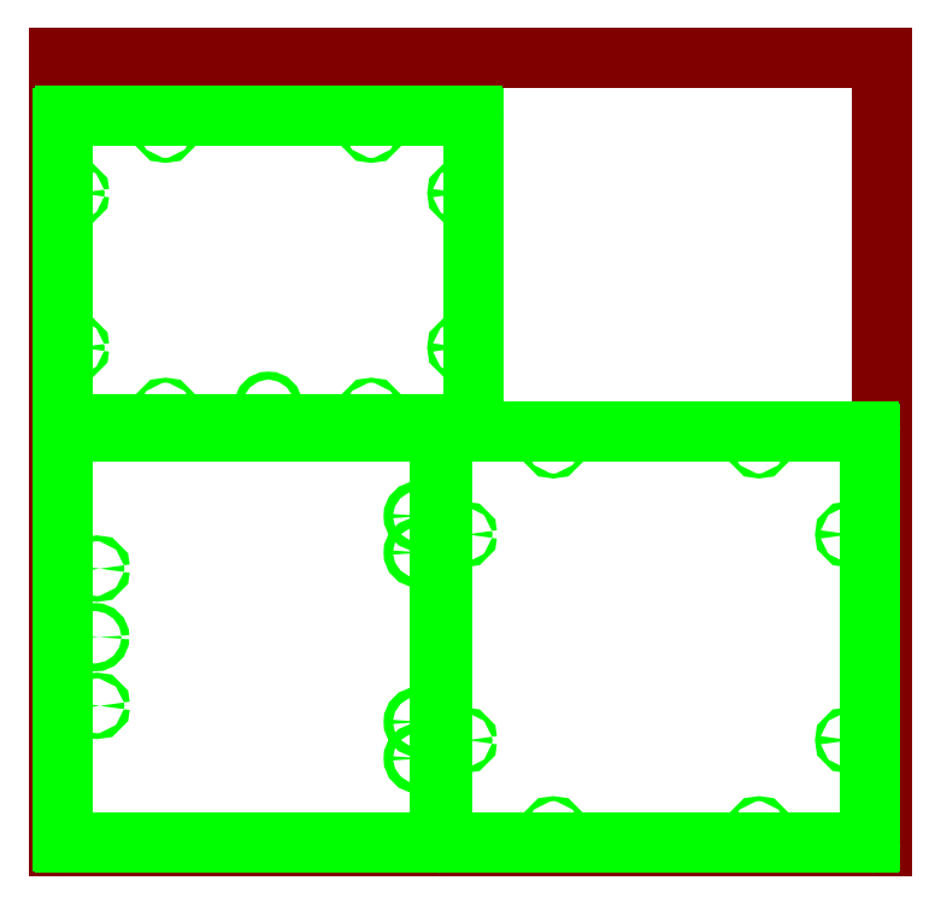
<metadata>
{"format":"dxf","ext":"dxf","renderer":"ezdxf+matplotlib","layout":"modelspace","background":"white","min_lineweight":24,"dpi":150}
</metadata>
<code>
0
SECTION
2
ENTITIES
0
LINE
8
material
10
0
20
0
11
24
21
0
0
LINE
8
material
10
24
20
0
11
24
21
23
0
LINE
8
material
10
24
20
23
11
0
21
23
0
LINE
8
material
10
0
20
23
11
0
21
0
0
CIRCLE
8
vector
10
10.47
20
2.569
40
0.1363
0
CIRCLE
8
vector
10
10.47
20
3.631
40
0.1363
0
CIRCLE
8
vector
10
10.47
20
8.569
40
0.1363
0
CIRCLE
8
vector
10
10.47
20
9.631
40
0.1363
0
CIRCLE
8
vector
10
1.1
20
4.1
40
0.08475
0
CIRCLE
8
vector
10
1.1
20
8.1
40
0.08475
0
ARC
8
vector
10
11.04
20
0.1625
40
0.0625
50
270
51
360
0
LINE
8
vector
10
11.1
20
0.1625
11
11.1
21
12.04
0
ARC
8
vector
10
11.04
20
12.04
40
0.0625
50
360
51
90
0
LINE
8
vector
10
0.1625
20
0.1
11
11.04
21
0.1
0
ARC
8
vector
10
0.1625
20
0.1625
40
0.0625
50
180
51
270
0
LINE
8
vector
10
11.04
20
12.1
11
0.1625
21
12.1
0
LINE
8
vector
10
0.1
20
12.04
11
0.1
21
0.1625
0
ARC
8
vector
10
0.1625
20
12.04
40
0.0625
50
90
51
180
0
CIRCLE
8
vector
10
1.05
20
6.1
40
0.1155
0
CIRCLE
8
vector
10
11.82
20
9.097
40
0.072
0
CIRCLE
8
vector
10
14.41
20
11.69
40
0.072
0
CIRCLE
8
vector
10
20.41
20
11.69
40
0.072
0
CIRCLE
8
vector
10
23
20
9.097
40
0.072
0
CIRCLE
8
vector
10
23
20
3.097
40
0.072
0
CIRCLE
8
vector
10
11.82
20
3.097
40
0.072
0
CIRCLE
8
vector
10
14.41
20
0.5095
40
0.072
0
CIRCLE
8
vector
10
20.41
20
0.5095
40
0.072
0
ARC
8
vector
10
11.22
20
0.16
40
0.0625
50
180
51
270
0
LINE
8
vector
10
11.16
20
12.03
11
11.16
21
0.16
0
ARC
8
vector
10
11.22
20
12.03
40
0.0625
50
90
51
180
0
LINE
8
vector
10
23.6
20
12.1
11
11.22
21
12.1
0
ARC
8
vector
10
23.6
20
12.03
40
0.0625
50
0
51
90
0
LINE
8
vector
10
11.22
20
0.0975
11
23.6
21
0.0975
0
LINE
8
vector
10
23.66
20
0.16
11
23.66
21
12.03
0
ARC
8
vector
10
23.6
20
0.16
40
0.0625
50
270
51
0
0
CIRCLE
8
vector
10
3.1
20
12.71
40
0.072
0
CIRCLE
8
vector
10
9.1
20
12.71
40
0.072
0
ARC
8
vector
10
0.1625
20
12.36
40
0.0625
50
180
51
270
0
LINE
8
vector
10
0.1625
20
12.3
11
12.04
21
12.3
0
ARC
8
vector
10
12.04
20
12.36
40
0.0625
50
270
51
360
0
CIRCLE
8
vector
10
3.1
20
20.89
40
0.072
0
CIRCLE
8
vector
10
9.1
20
20.89
40
0.072
0
ARC
8
vector
10
0.1625
20
21.23
40
0.0625
50
90
51
180
0
LINE
8
vector
10
12.04
20
21.3
11
0.1625
21
21.3
0
ARC
8
vector
10
12.04
20
21.23
40
0.0625
50
360
51
90
0
LINE
8
vector
10
0.1
20
12.36
11
0.1
21
21.23
0
LINE
8
vector
10
12.1
20
12.36
11
12.1
21
21.23
0
CIRCLE
8
vector
10
0.512
20
14.55
40
0.072
0
CIRCLE
8
vector
10
11.69
20
14.55
40
0.072
0
CIRCLE
8
vector
10
0.512
20
19.05
40
0.072
0
CIRCLE
8
vector
10
11.69
20
19.05
40
0.072
0
CIRCLE
8
vector
10
6.1
20
12.85
40
0.1155
0
ENDSEC
0
EOF

</code>
